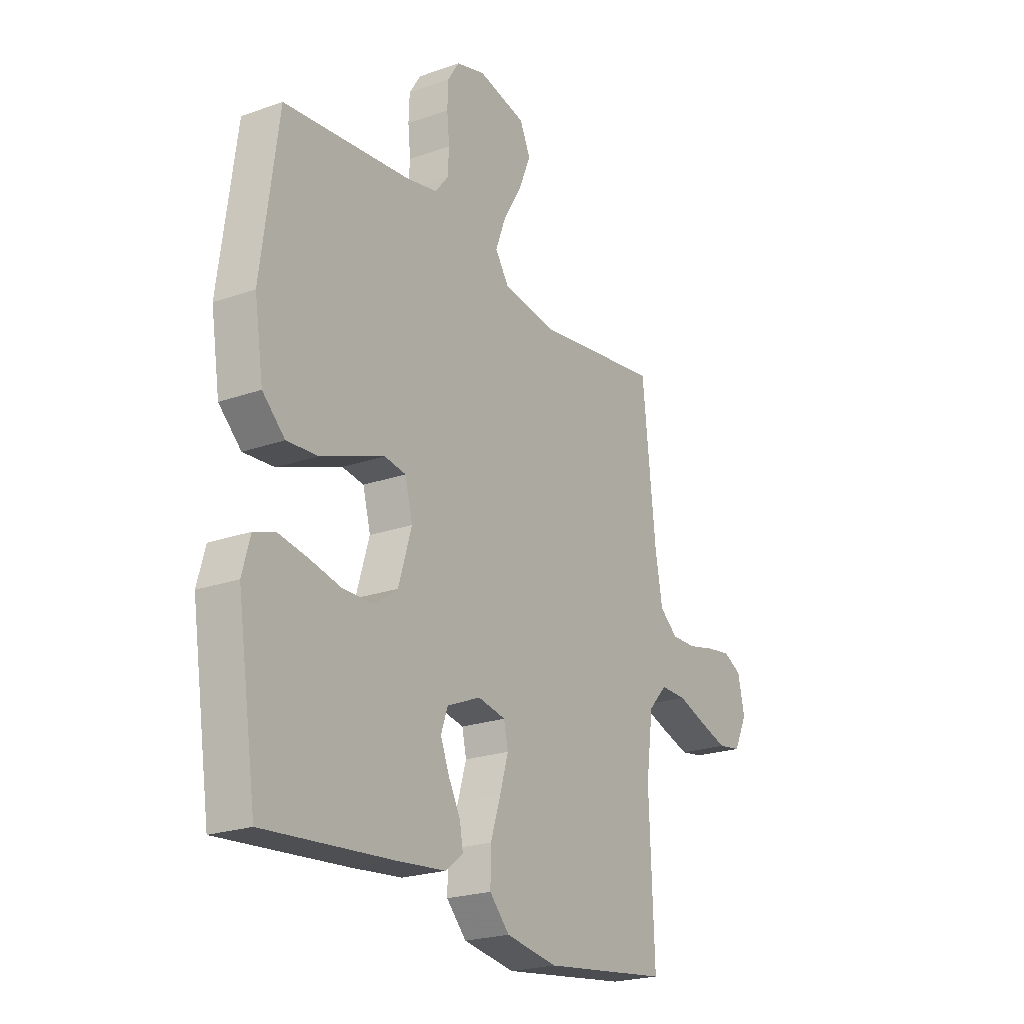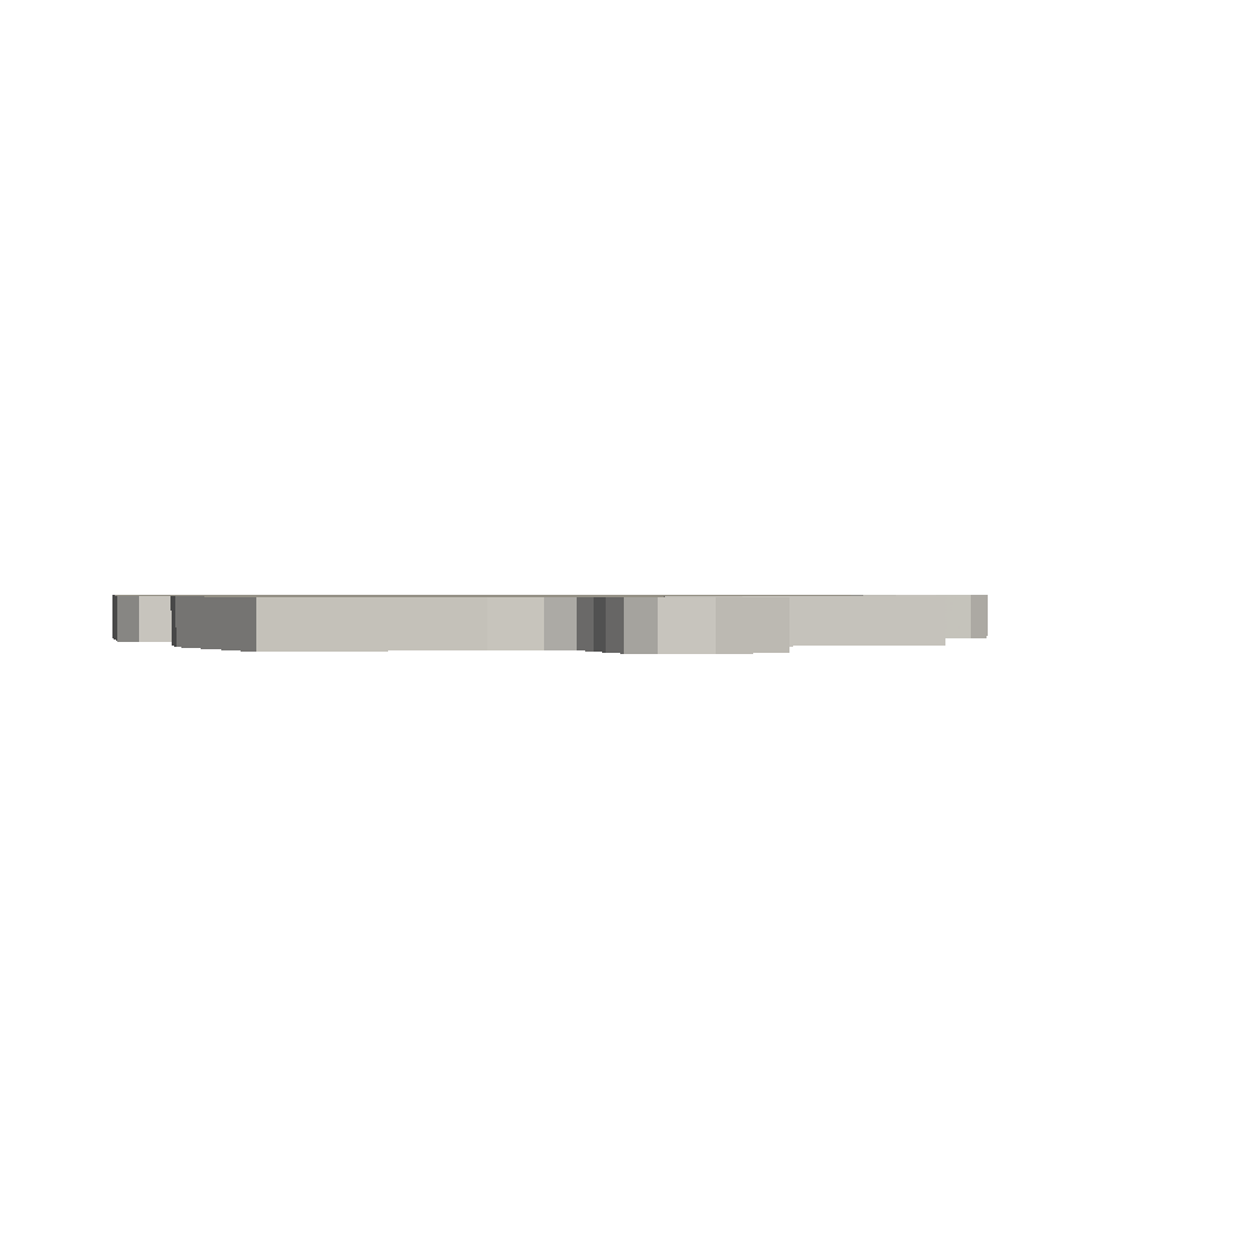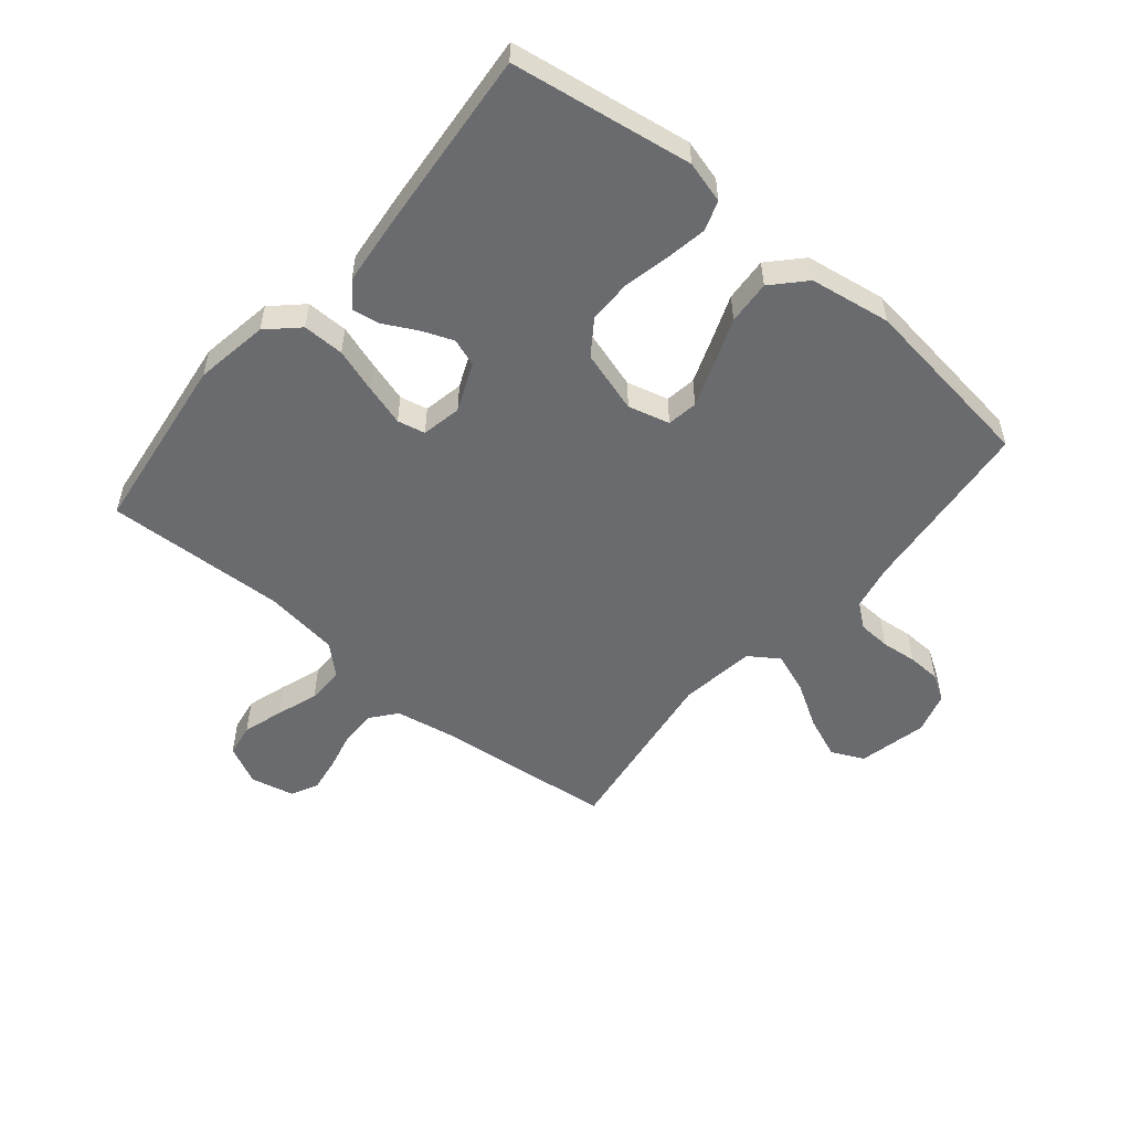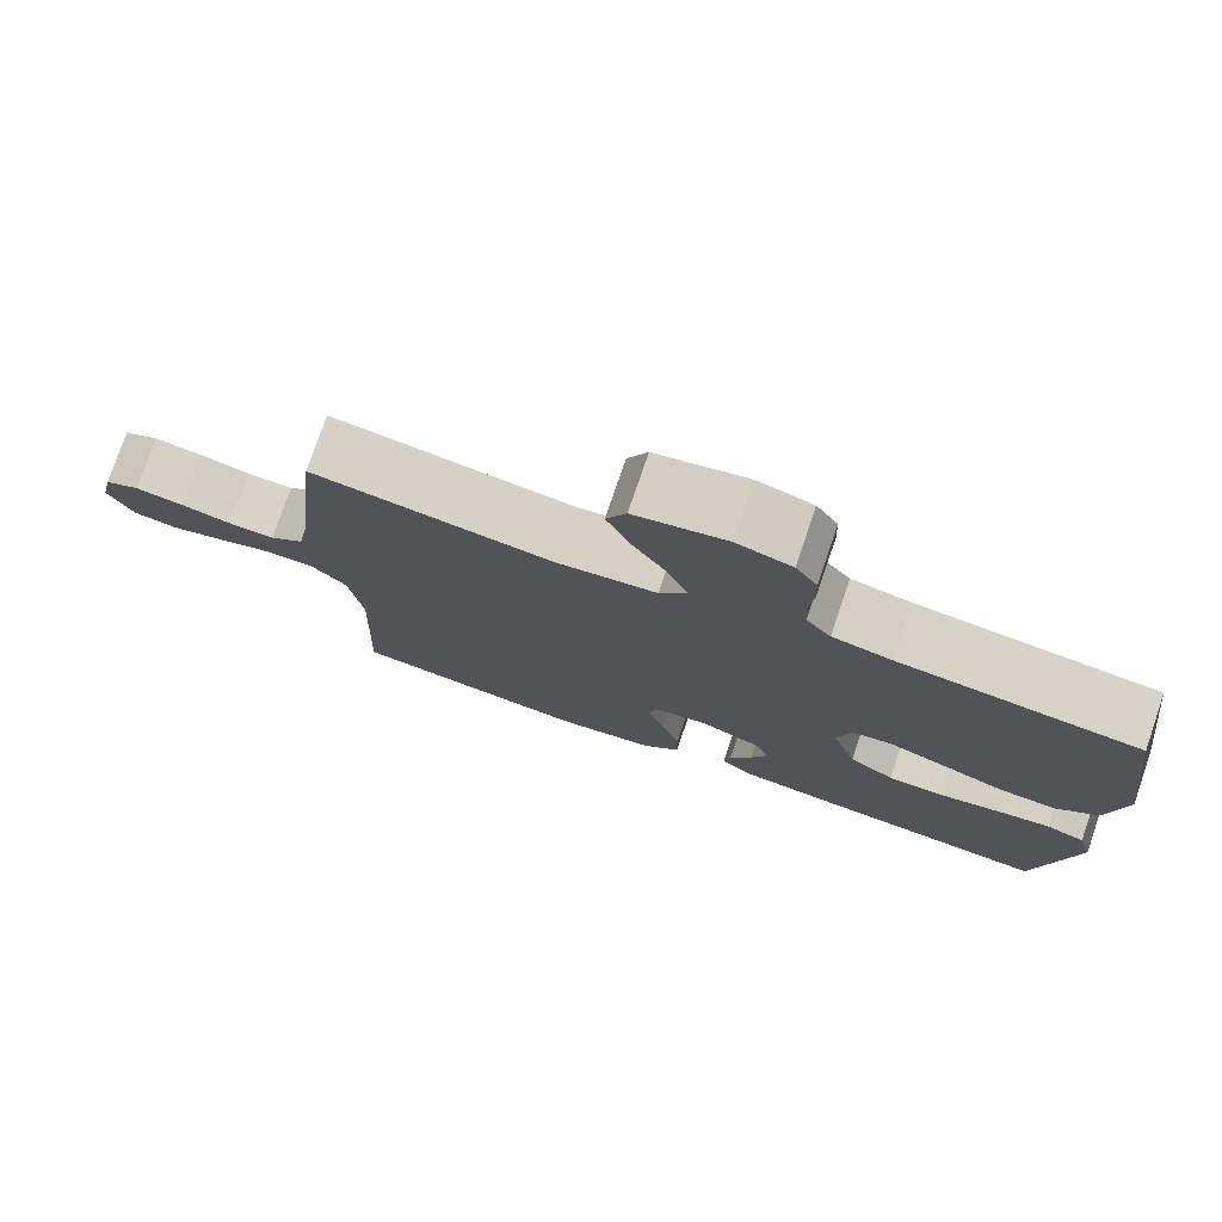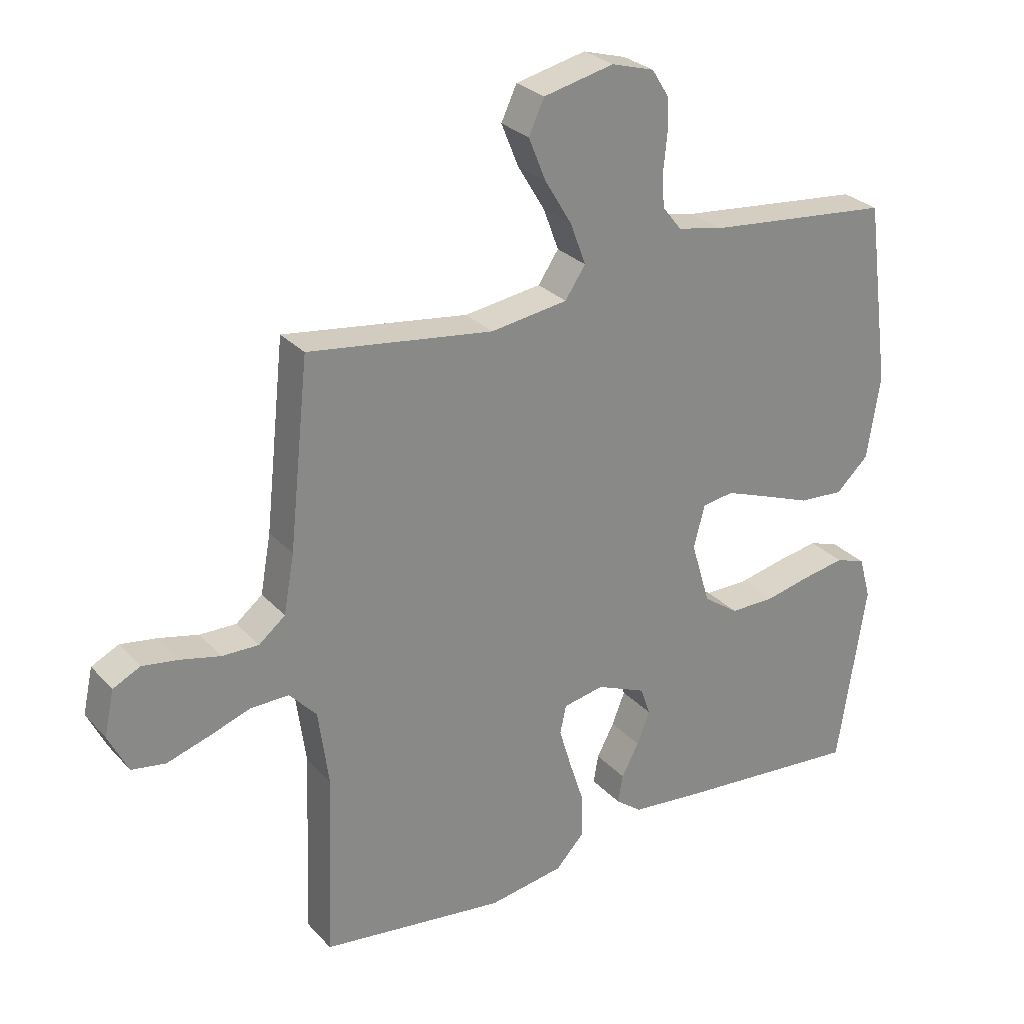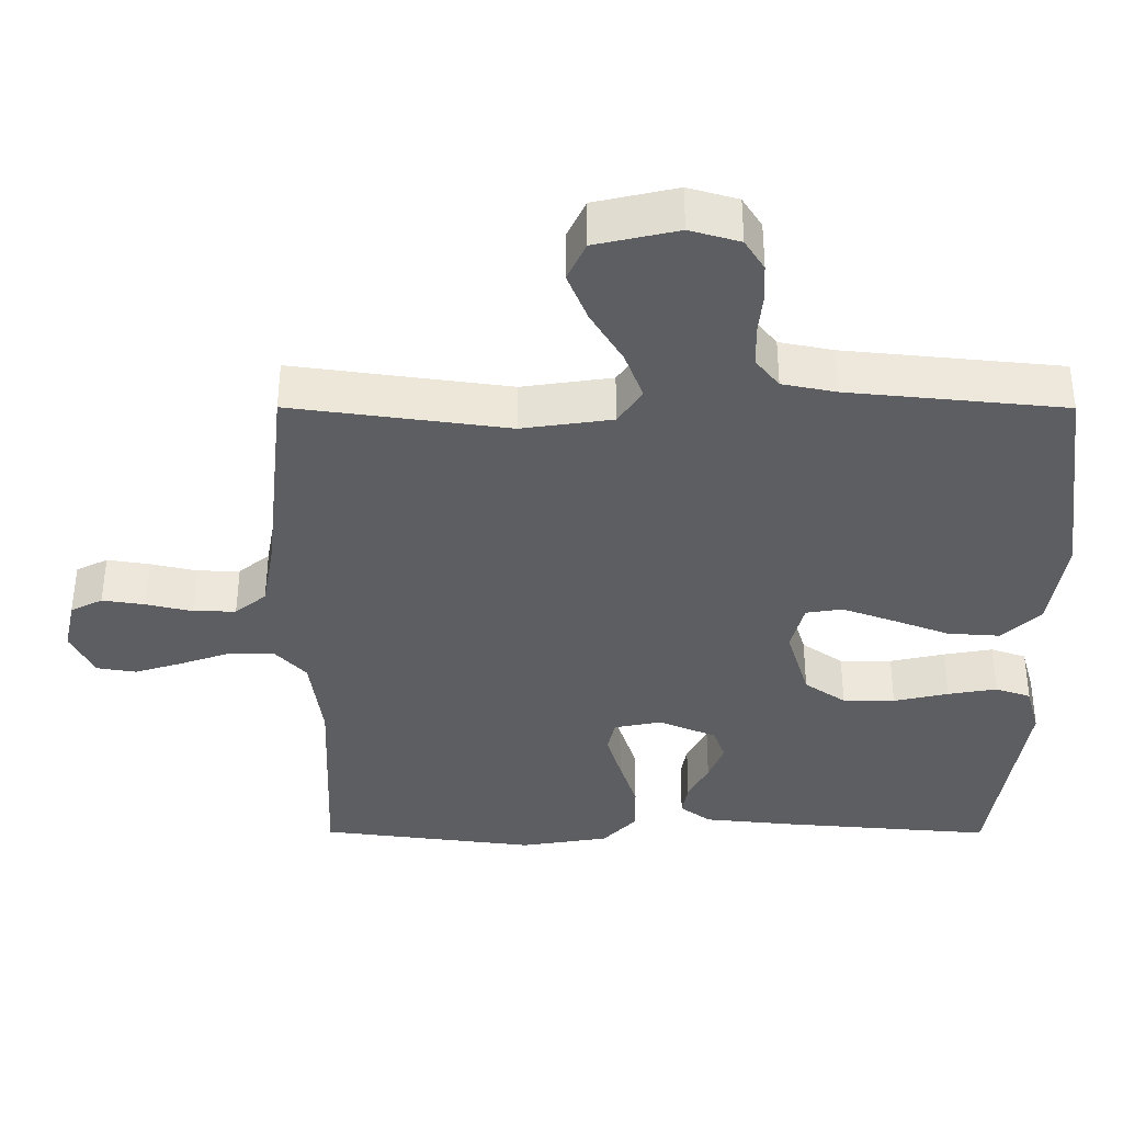
<metadata>
{"format":"obj","ext":"obj","renderer":"f3d","projection":"perspective","resolution":1024,"background":"white","views":[{"elev":-22.4,"azim":-58.4,"up":"+Z"},{"elev":0.7,"azim":-21.9,"up":"+Y"},{"elev":-53.3,"azim":-129.8,"up":"+Y"},{"elev":77.3,"azim":-161.1,"up":"+Z"},{"elev":27.8,"azim":147.1,"up":"+Z"},{"elev":52.4,"azim":-179.9,"up":"+Z"}]}
</metadata>
<code>
v -0.5 0.07 -0.5
v -0.546 0.07 -0.2
v -0.527 0.07 -0.131
v -0.478 0.07 -0.114
v -0.41 0.07 -0.126
v -0.334 0.07 -0.143
v -0.262 0.07 -0.143
v -0.205 0.07 -0.103
v -0.174 0.07 0
v -0.192 0.07 0.069
v -0.243 0.07 0.077
v -0.314 0.07 0.051
v -0.393 0.07 0.021
v -0.466 0.07 0.016
v -0.519 0.07 0.066
v -0.54 0.07 0.2
v -0.5 0.07 0.5
v -0.2 0.07 0.53
v -0.126 0.07 0.545
v -0.095 0.07 0.584
v -0.092 0.07 0.638
v -0.098 0.07 0.697
v -0.096 0.07 0.752
v -0.069 0.07 0.795
v 0 0.07 0.815
v 0.114 0.07 0.789
v 0.139 0.07 0.735
v 0.111 0.07 0.666
v 0.067 0.07 0.593
v 0.042 0.07 0.526
v 0.075 0.07 0.477
v 0.2 0.07 0.459
v 0.5 0.07 0.5
v 0.532 0.07 0.2
v 0.549 0.07 0.105
v 0.592 0.07 0.07
v 0.651 0.07 0.071
v 0.715 0.07 0.086
v 0.774 0.07 0.095
v 0.818 0.07 0.073
v 0.834 0.07 0
v 0.802 0.07 -0.065
v 0.747 0.07 -0.074
v 0.68 0.07 -0.053
v 0.611 0.07 -0.029
v 0.549 0.07 -0.028
v 0.505 0.07 -0.076
v 0.488 0.07 -0.2
v 0.5 0.07 -0.5
v 0.2 0.07 -0.538
v 0.078 0.07 -0.518
v 0.031 0.07 -0.468
v 0.032 0.07 -0.399
v 0.056 0.07 -0.325
v 0.076 0.07 -0.258
v 0.066 0.07 -0.212
v 0 0.07 -0.199
v -0.08 0.07 -0.233
v -0.096 0.07 -0.279
v -0.075 0.07 -0.332
v -0.047 0.07 -0.385
v -0.039 0.07 -0.431
v -0.081 0.07 -0.463
v -0.2 0.07 -0.475
v -0.5 0 -0.5
v -0.546 0 -0.2
v -0.527 0 -0.131
v -0.478 0 -0.114
v -0.41 0 -0.126
v -0.334 0 -0.143
v -0.262 0 -0.143
v -0.205 0 -0.103
v -0.174 0 0
v -0.192 0 0.069
v -0.243 0 0.077
v -0.314 0 0.051
v -0.393 0 0.021
v -0.466 0 0.016
v -0.519 0 0.066
v -0.54 0 0.2
v -0.5 0 0.5
v -0.2 0 0.53
v -0.126 0 0.545
v -0.095 0 0.584
v -0.092 0 0.638
v -0.098 0 0.697
v -0.096 0 0.752
v -0.069 0 0.795
v 0 0 0.815
v 0.114 0 0.789
v 0.139 0 0.735
v 0.111 0 0.666
v 0.067 0 0.593
v 0.042 0 0.526
v 0.075 0 0.477
v 0.2 0 0.459
v 0.5 0 0.5
v 0.532 0 0.2
v 0.549 0 0.105
v 0.592 0 0.07
v 0.651 0 0.071
v 0.715 0 0.086
v 0.774 0 0.095
v 0.818 0 0.073
v 0.834 0 0
v 0.802 0 -0.065
v 0.747 0 -0.074
v 0.68 0 -0.053
v 0.611 0 -0.029
v 0.549 0 -0.028
v 0.505 0 -0.076
v 0.488 0 -0.2
v 0.5 0 -0.5
v 0.2 0 -0.538
v 0.078 0 -0.518
v 0.031 0 -0.468
v 0.032 0 -0.399
v 0.056 0 -0.325
v 0.076 0 -0.258
v 0.066 0 -0.212
v 0 0 -0.199
v -0.08 0 -0.233
v -0.096 0 -0.279
v -0.075 0 -0.332
v -0.047 0 -0.385
v -0.039 0 -0.431
v -0.081 0 -0.463
v -0.2 0 -0.475
f 60 61 62 63
f 59 60 63 64
f 58 59 64 1
f 51 52 53 54
f 51 54 55
f 48 49 50 51
f 47 48 51 55
f 46 47 55 56
f 42 43 44 45
f 40 41 42 45
f 40 45 46
f 37 38 39 40
f 36 37 40 46
f 35 36 46 56
f 32 33 34
f 31 32 34 35
f 26 27 28 29
f 26 29 30
f 25 26 30
f 24 25 30
f 21 22 23 24
f 20 21 24 30
f 19 20 30 31
f 15 16 17 18
f 12 13 14 15
f 11 12 15 18
f 10 11 18 19
f 3 4 5 6
f 1 2 3 6
f 58 1 6 7
f 57 58 7 8
f 56 57 8 9
f 19 31 35 56
f 9 10 19 56
f 127 126 125 124
f 128 127 124 123
f 65 128 123 122
f 118 117 116 115
f 119 118 115
f 115 114 113 112
f 119 115 112 111
f 120 119 111 110
f 109 108 107 106
f 109 106 105 104
f 110 109 104
f 104 103 102 101
f 110 104 101 100
f 120 110 100 99
f 98 97 96
f 99 98 96 95
f 93 92 91 90
f 94 93 90
f 94 90 89
f 94 89 88
f 88 87 86 85
f 94 88 85 84
f 95 94 84 83
f 82 81 80 79
f 79 78 77 76
f 82 79 76 75
f 83 82 75 74
f 70 69 68 67
f 70 67 66 65
f 71 70 65 122
f 72 71 122 121
f 73 72 121 120
f 120 99 95 83
f 120 83 74 73
f 1 65 66 2
f 2 66 67 3
f 3 67 68 4
f 4 68 69 5
f 5 69 70 6
f 6 70 71 7
f 7 71 72 8
f 8 72 73 9
f 9 73 74 10
f 10 74 75 11
f 11 75 76 12
f 12 76 77 13
f 13 77 78 14
f 14 78 79 15
f 15 79 80 16
f 16 80 81 17
f 17 81 82 18
f 18 82 83 19
f 19 83 84 20
f 20 84 85 21
f 21 85 86 22
f 22 86 87 23
f 23 87 88 24
f 24 88 89 25
f 25 89 90 26
f 26 90 91 27
f 27 91 92 28
f 28 92 93 29
f 29 93 94 30
f 30 94 95 31
f 31 95 96 32
f 32 96 97 33
f 33 97 98 34
f 34 98 99 35
f 35 99 100 36
f 36 100 101 37
f 37 101 102 38
f 38 102 103 39
f 39 103 104 40
f 40 104 105 41
f 41 105 106 42
f 42 106 107 43
f 43 107 108 44
f 44 108 109 45
f 45 109 110 46
f 46 110 111 47
f 47 111 112 48
f 48 112 113 49
f 49 113 114 50
f 50 114 115 51
f 51 115 116 52
f 52 116 117 53
f 53 117 118 54
f 54 118 119 55
f 55 119 120 56
f 56 120 121 57
f 57 121 122 58
f 58 122 123 59
f 59 123 124 60
f 60 124 125 61
f 61 125 126 62
f 62 126 127 63
f 63 127 128 64
f 64 128 65 1

</code>
